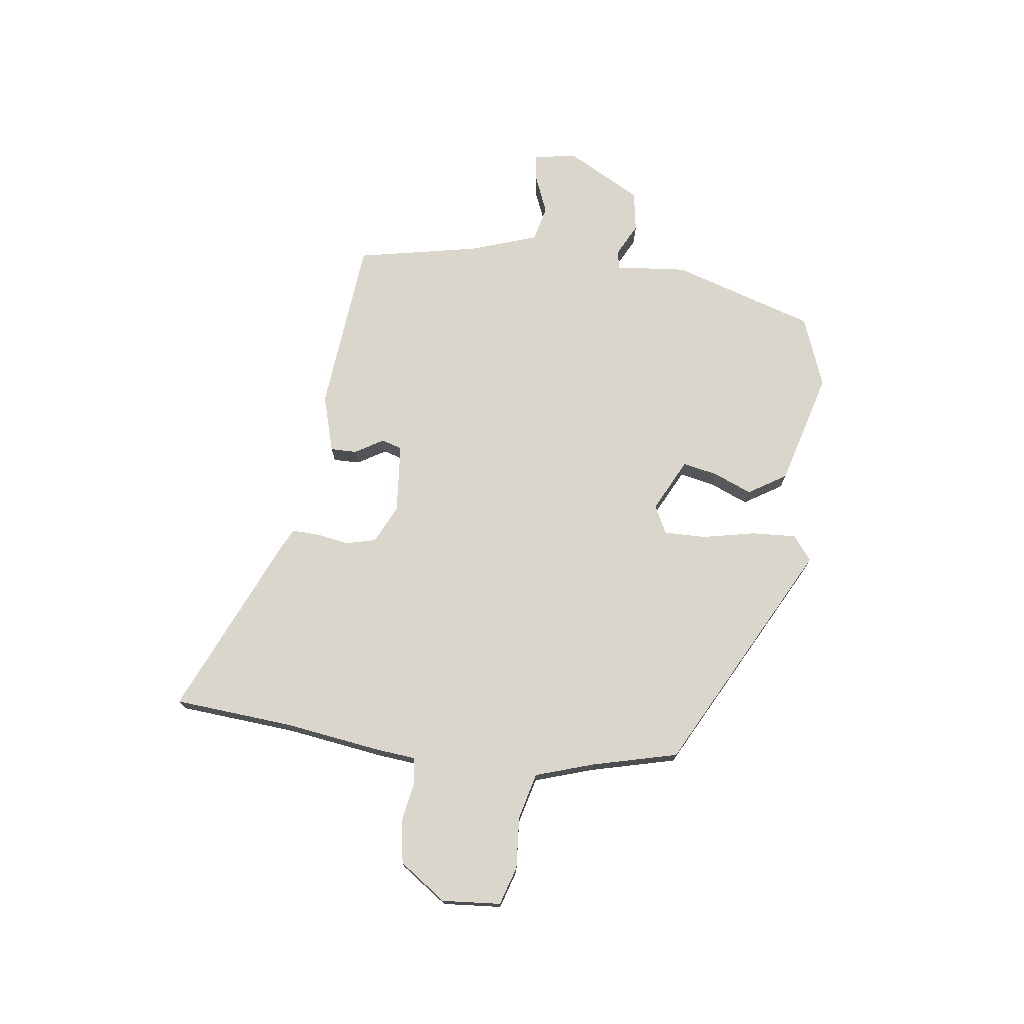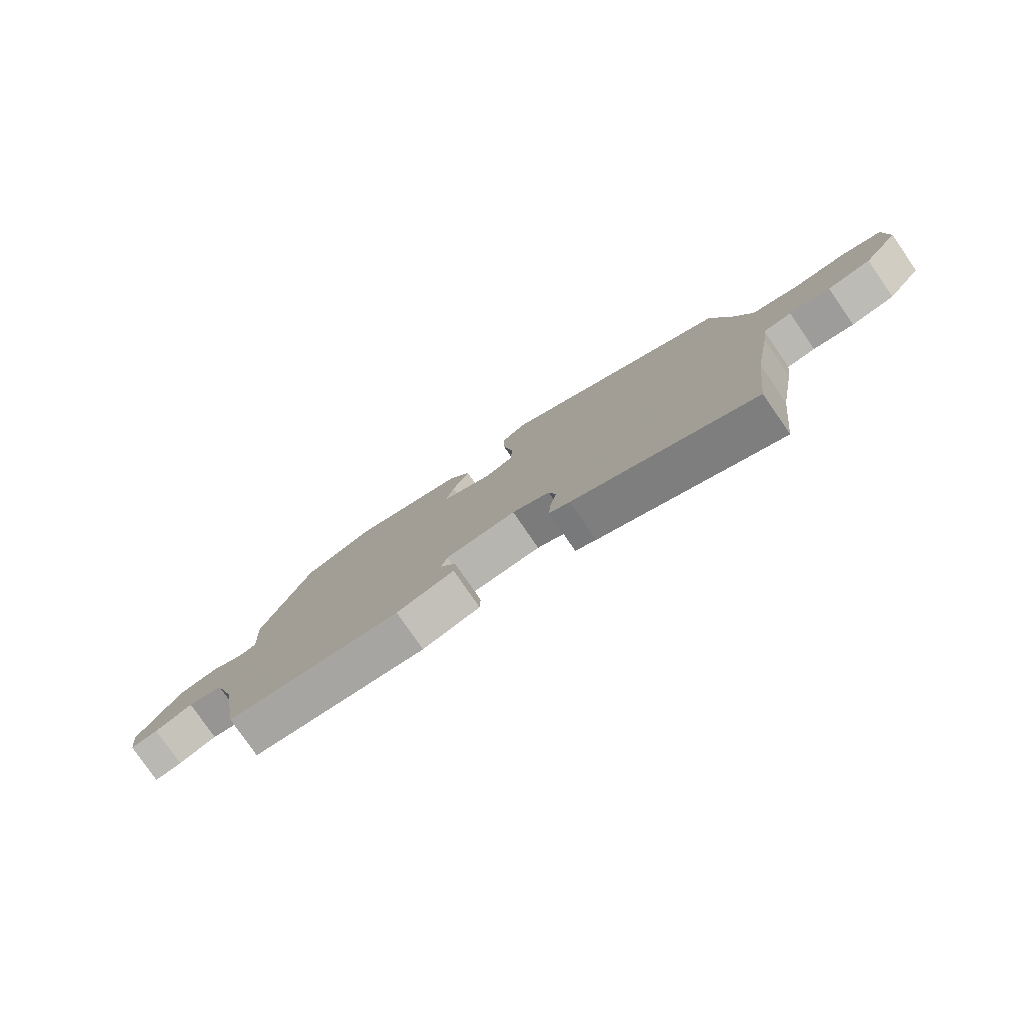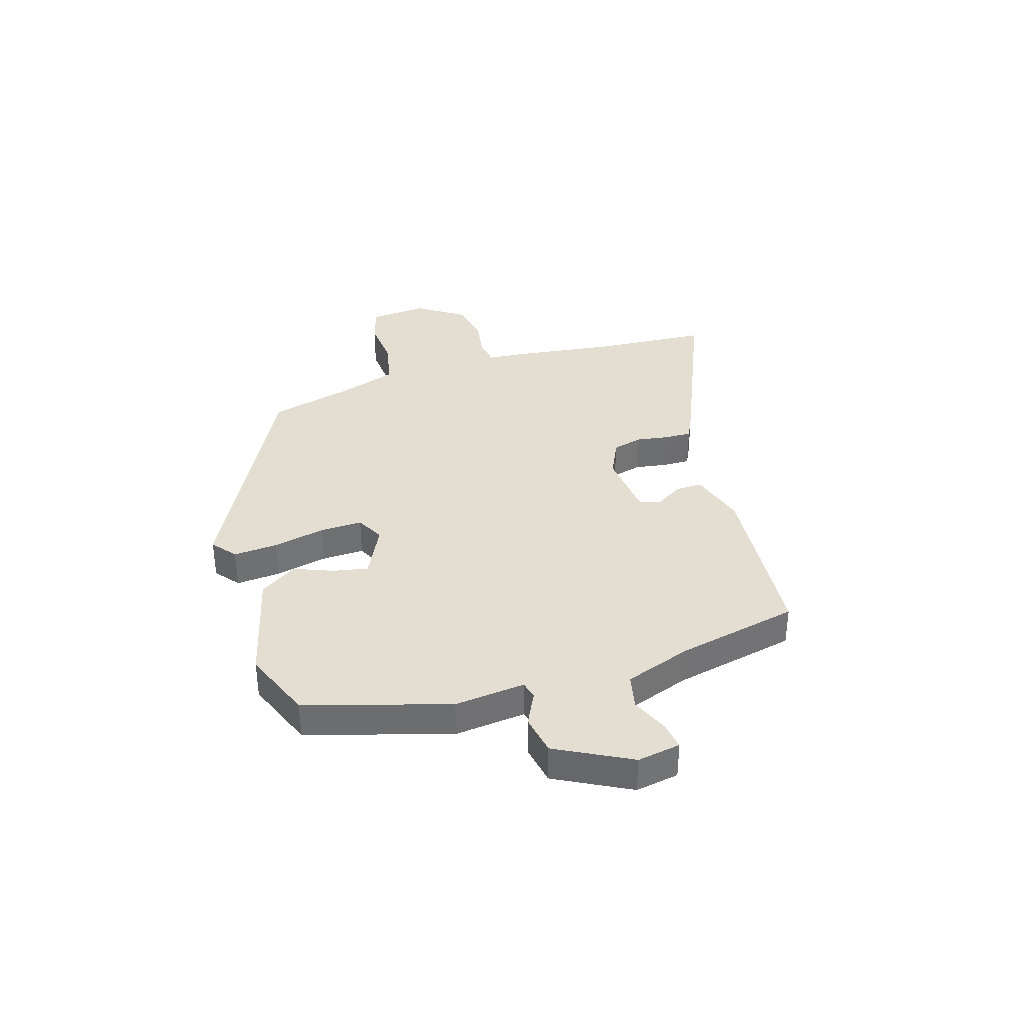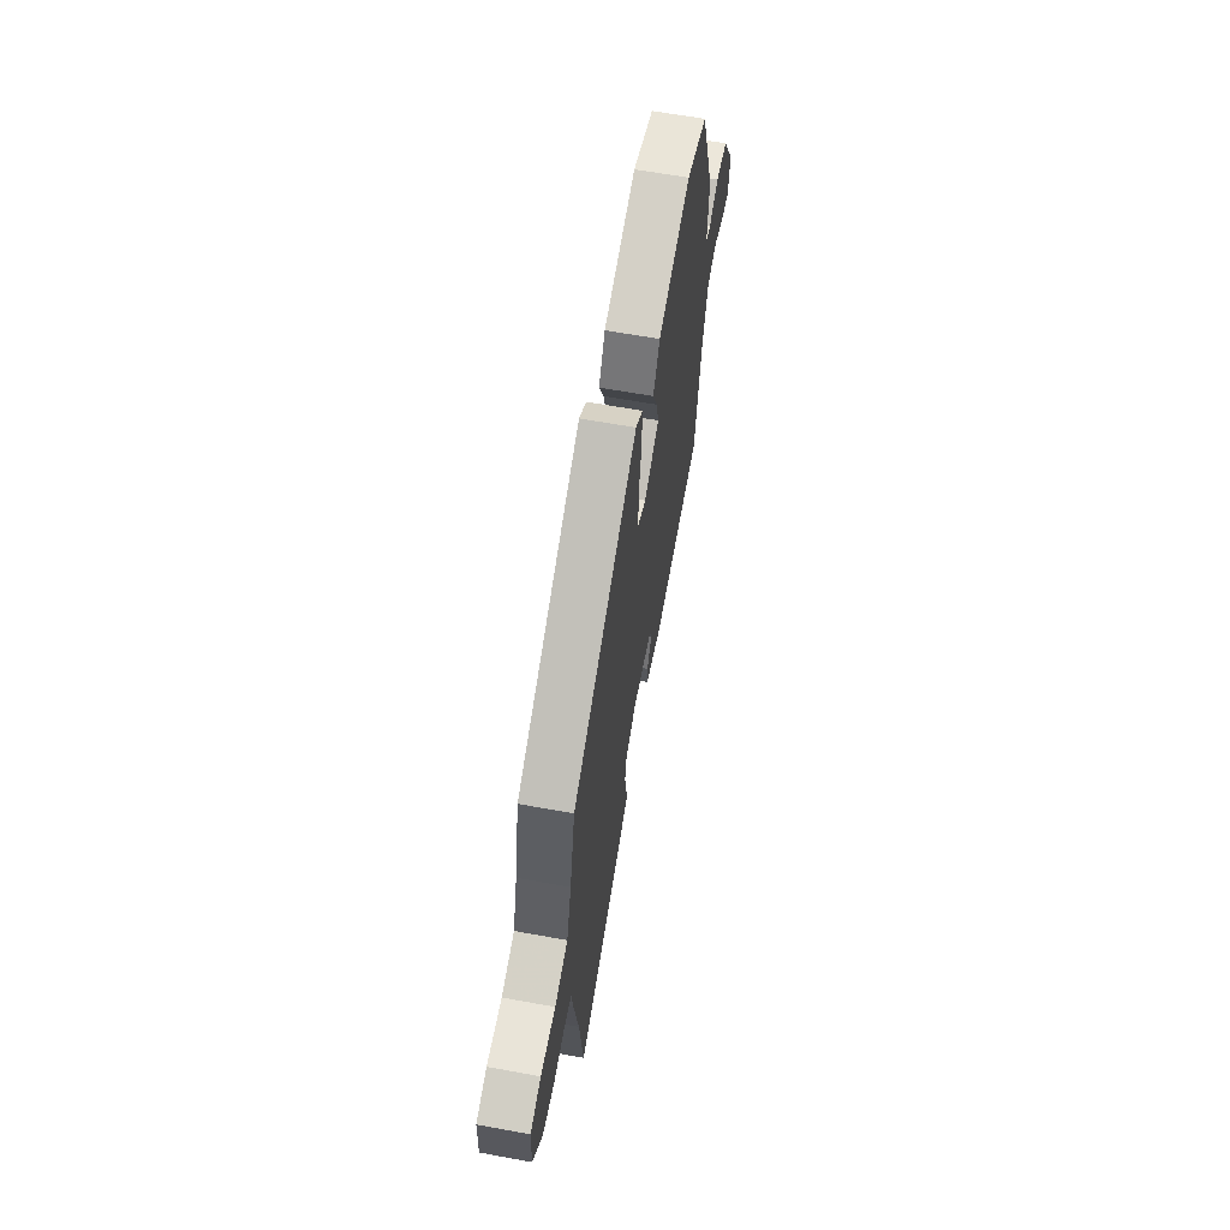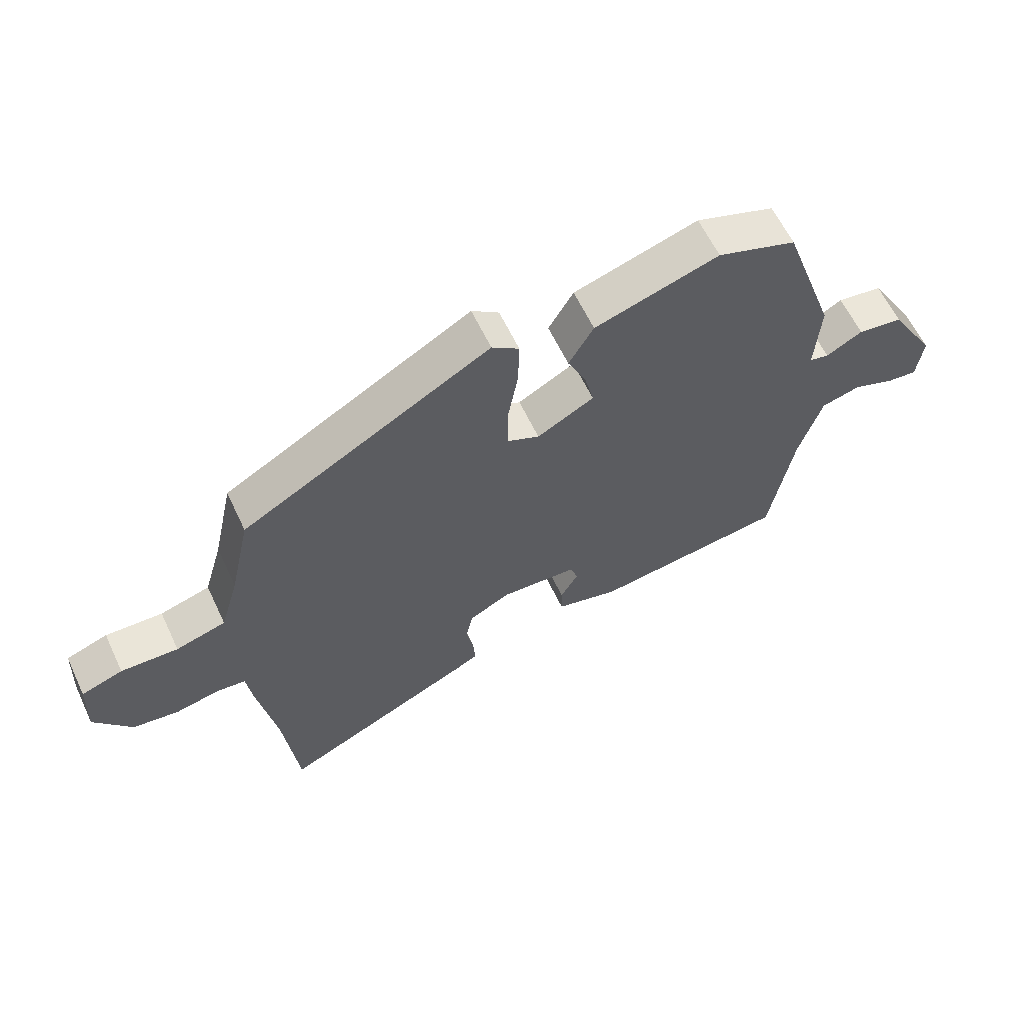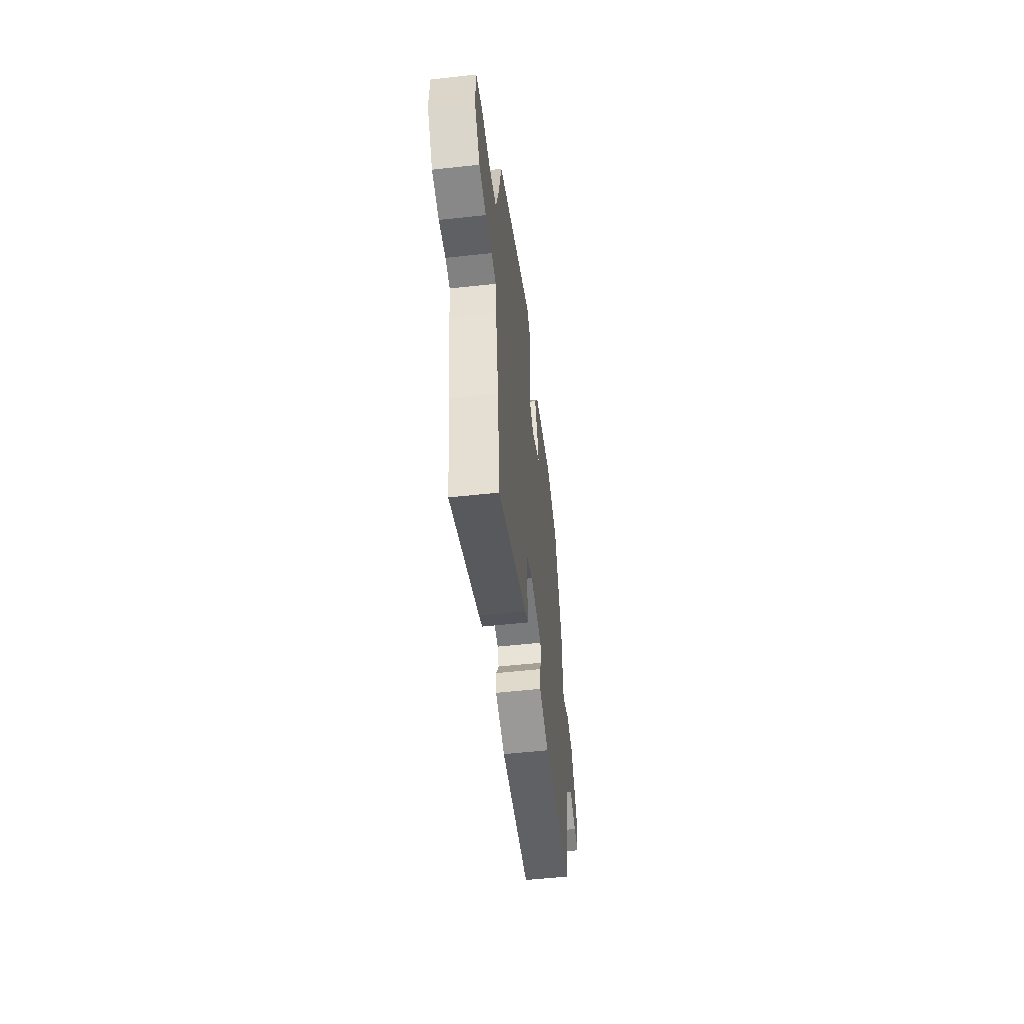
<metadata>
{"format":"obj","ext":"obj","renderer":"f3d","projection":"perspective","resolution":1024,"background":"white","views":[{"elev":73.7,"azim":-84.3,"up":"+Y"},{"elev":-79.0,"azim":-145.4,"up":"+Z"},{"elev":36.2,"azim":70.3,"up":"+Y"},{"elev":62.5,"azim":-79.5,"up":"+Z"},{"elev":61.4,"azim":-25.2,"up":"+Z"},{"elev":-54.9,"azim":-83.4,"up":"+Z"}]}
</metadata>
<code>
v -0.483 0.07 -0.653
v -0.507 0.07 -0.438
v -0.538 0.07 -0.261
v -0.547 0.07 -0.19
v -0.597 0.07 -0.185
v -0.669 0.07 -0.2
v -0.746 0.07 -0.189
v -0.808 0.07 -0.106
v -0.803 0.07 0.001
v -0.734 0.07 0.025
v -0.639 0.07 0.021
v -0.556 0.07 0.045
v -0.525 0.07 0.152
v -0.491 0.07 0.308
v -0.08 0.07 0.541
v -0.035 0.07 0.508
v -0.037 0.07 0.427
v -0.054 0.07 0.331
v -0.053 0.07 0.254
v -0.001 0.07 0.23
v 0.093 0.07 0.281
v 0.078 0.07 0.344
v 0.047 0.07 0.413
v 0.088 0.07 0.483
v 0.293 0.07 0.546
v 0.423 0.07 0.501
v 0.512 0.07 0.245
v 0.504 0.07 0.116
v 0.536 0.07 0.109
v 0.596 0.07 0.142
v 0.67 0.07 0.132
v 0.747 0.07 0
v 0.737 0.07 -0.079
v 0.687 0.07 -0.074
v 0.618 0.07 -0.048
v 0.554 0.07 -0.065
v 0.516 0.07 -0.188
v 0.478 0.07 -0.412
v 0.159 0.07 -0.452
v 0.054 0.07 -0.425
v 0.053 0.07 -0.377
v 0.082 0.07 -0.325
v 0.07 0.07 -0.288
v -0.057 0.07 -0.281
v -0.125 0.07 -0.316
v -0.137 0.07 -0.371
v -0.125 0.07 -0.431
v -0.122 0.07 -0.479
v -0.159 0.07 -0.499
v -0.483 0 -0.653
v -0.507 0 -0.438
v -0.538 0 -0.261
v -0.547 0 -0.19
v -0.597 0 -0.185
v -0.669 0 -0.2
v -0.746 0 -0.189
v -0.808 0 -0.106
v -0.803 0 0.001
v -0.734 0 0.025
v -0.639 0 0.021
v -0.556 0 0.045
v -0.525 0 0.152
v -0.491 0 0.308
v -0.08 0 0.541
v -0.035 0 0.508
v -0.037 0 0.427
v -0.054 0 0.331
v -0.053 0 0.254
v -0.001 0 0.23
v 0.093 0 0.281
v 0.078 0 0.344
v 0.047 0 0.413
v 0.088 0 0.483
v 0.293 0 0.546
v 0.423 0 0.501
v 0.512 0 0.245
v 0.504 0 0.116
v 0.536 0 0.109
v 0.596 0 0.142
v 0.67 0 0.132
v 0.747 0 0
v 0.737 0 -0.079
v 0.687 0 -0.074
v 0.618 0 -0.048
v 0.554 0 -0.065
v 0.516 0 -0.188
v 0.478 0 -0.412
v 0.159 0 -0.452
v 0.054 0 -0.425
v 0.053 0 -0.377
v 0.082 0 -0.325
v 0.07 0 -0.288
v -0.057 0 -0.281
v -0.125 0 -0.316
v -0.137 0 -0.371
v -0.125 0 -0.431
v -0.122 0 -0.479
v -0.159 0 -0.499
f 49 1 2
f 48 49 2
f 47 48 2
f 46 47 2
f 2 3 4
f 46 2 4
f 45 46 4
f 44 45 4
f 43 44 4
f 40 41 42
f 39 40 42
f 38 39 42
f 37 38 42
f 36 37 42 43
f 33 34 35
f 32 33 35
f 31 32 35
f 30 31 35
f 29 30 35
f 28 29 35 36
f 26 27 28
f 25 26 28
f 24 25 28
f 23 24 28
f 22 23 28
f 21 22 28 36
f 36 43 4
f 21 36 4
f 20 21 4
f 16 17 18
f 15 16 18
f 14 15 18
f 13 14 18
f 12 13 18 19
f 9 10 11
f 8 9 11
f 7 8 11
f 6 7 11
f 5 6 11
f 5 11 12
f 12 19 20
f 5 12 20
f 4 5 20
f 51 50 98
f 51 98 97
f 51 97 96
f 51 96 95
f 53 52 51
f 53 51 95
f 53 95 94
f 53 94 93
f 53 93 92
f 91 90 89
f 91 89 88
f 91 88 87
f 91 87 86
f 92 91 86 85
f 84 83 82
f 84 82 81
f 84 81 80
f 84 80 79
f 84 79 78
f 85 84 78 77
f 77 76 75
f 77 75 74
f 77 74 73
f 77 73 72
f 77 72 71
f 85 77 71 70
f 53 92 85
f 53 85 70
f 53 70 69
f 67 66 65
f 67 65 64
f 67 64 63
f 67 63 62
f 68 67 62 61
f 60 59 58
f 60 58 57
f 60 57 56
f 60 56 55
f 60 55 54
f 61 60 54
f 69 68 61
f 69 61 54
f 69 54 53
f 1 50 51 2
f 2 51 52 3
f 3 52 53 4
f 4 53 54 5
f 5 54 55 6
f 6 55 56 7
f 7 56 57 8
f 8 57 58 9
f 9 58 59 10
f 10 59 60 11
f 11 60 61 12
f 12 61 62 13
f 13 62 63 14
f 14 63 64 15
f 15 64 65 16
f 16 65 66 17
f 17 66 67 18
f 18 67 68 19
f 19 68 69 20
f 20 69 70 21
f 21 70 71 22
f 22 71 72 23
f 23 72 73 24
f 24 73 74 25
f 25 74 75 26
f 26 75 76 27
f 27 76 77 28
f 28 77 78 29
f 29 78 79 30
f 30 79 80 31
f 31 80 81 32
f 32 81 82 33
f 33 82 83 34
f 34 83 84 35
f 35 84 85 36
f 36 85 86 37
f 37 86 87 38
f 38 87 88 39
f 39 88 89 40
f 40 89 90 41
f 41 90 91 42
f 42 91 92 43
f 43 92 93 44
f 44 93 94 45
f 45 94 95 46
f 46 95 96 47
f 47 96 97 48
f 48 97 98 49
f 49 98 50 1

</code>
